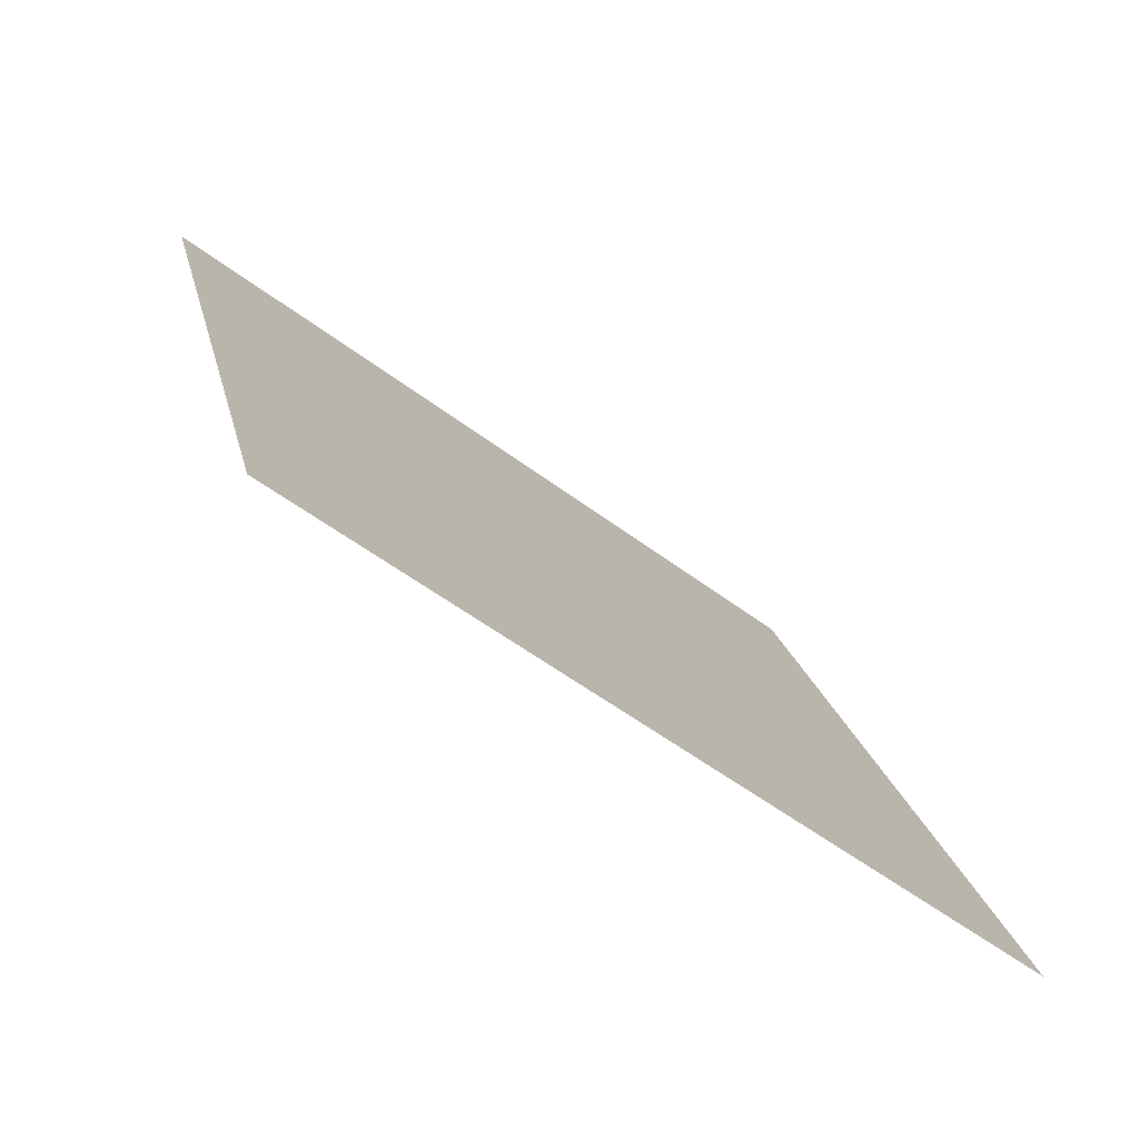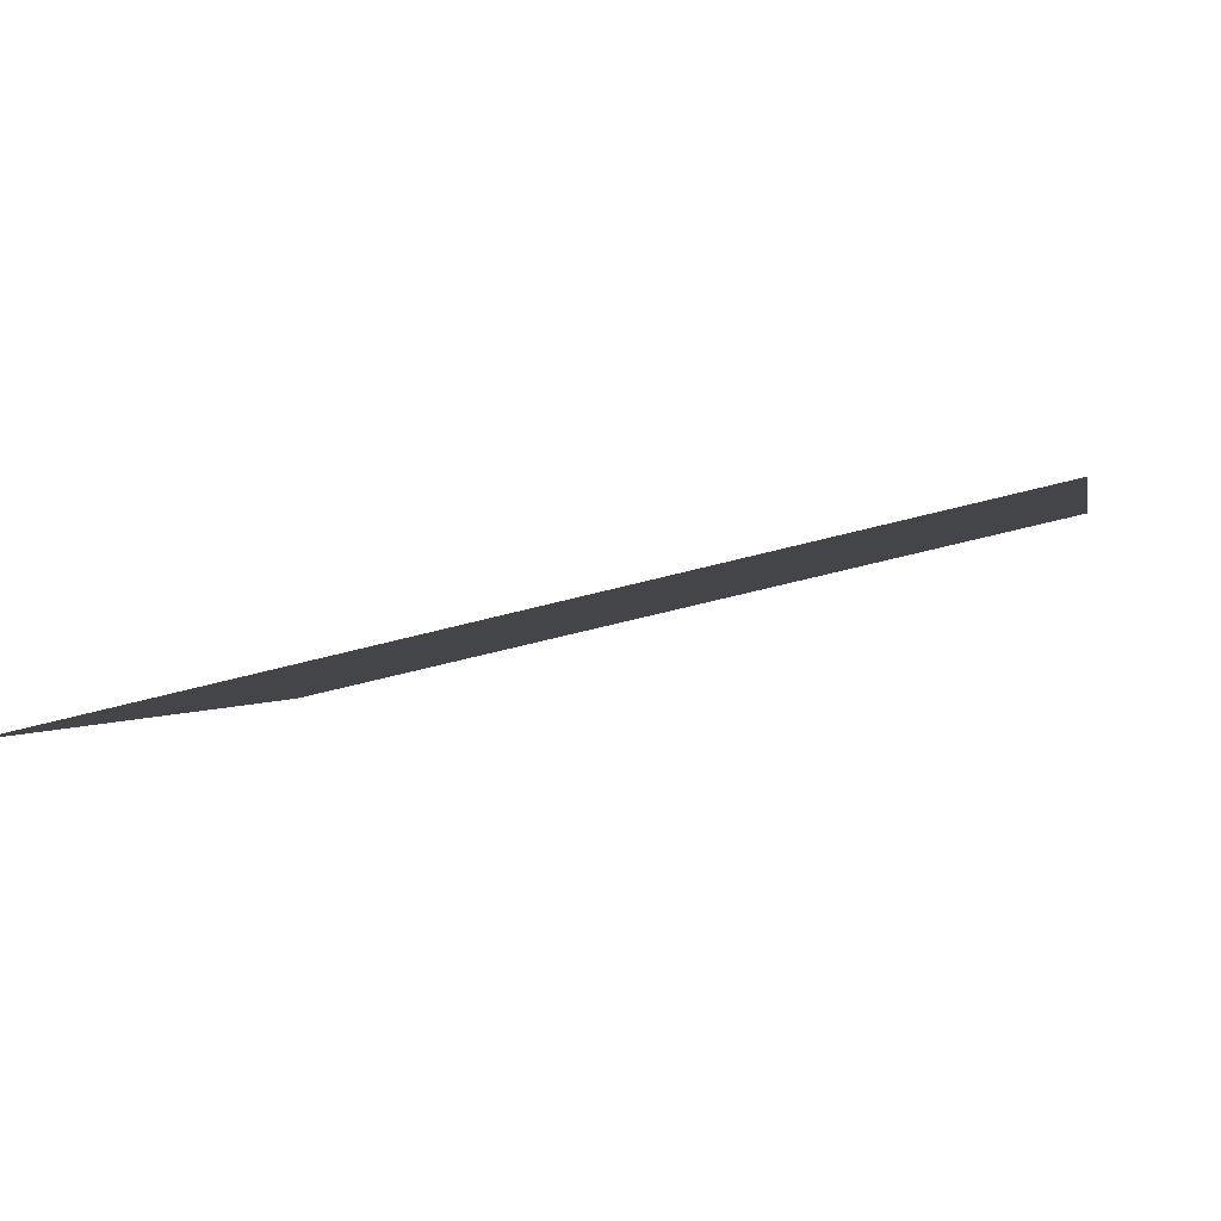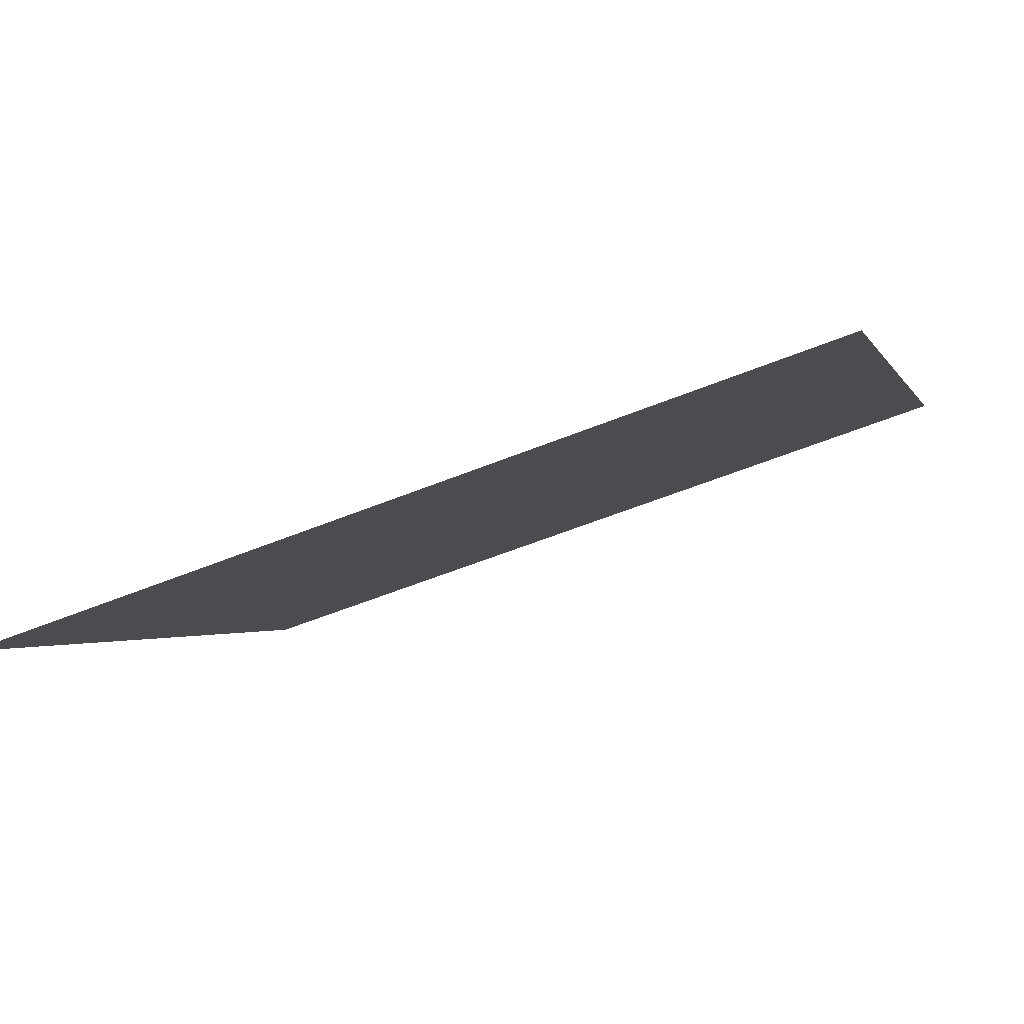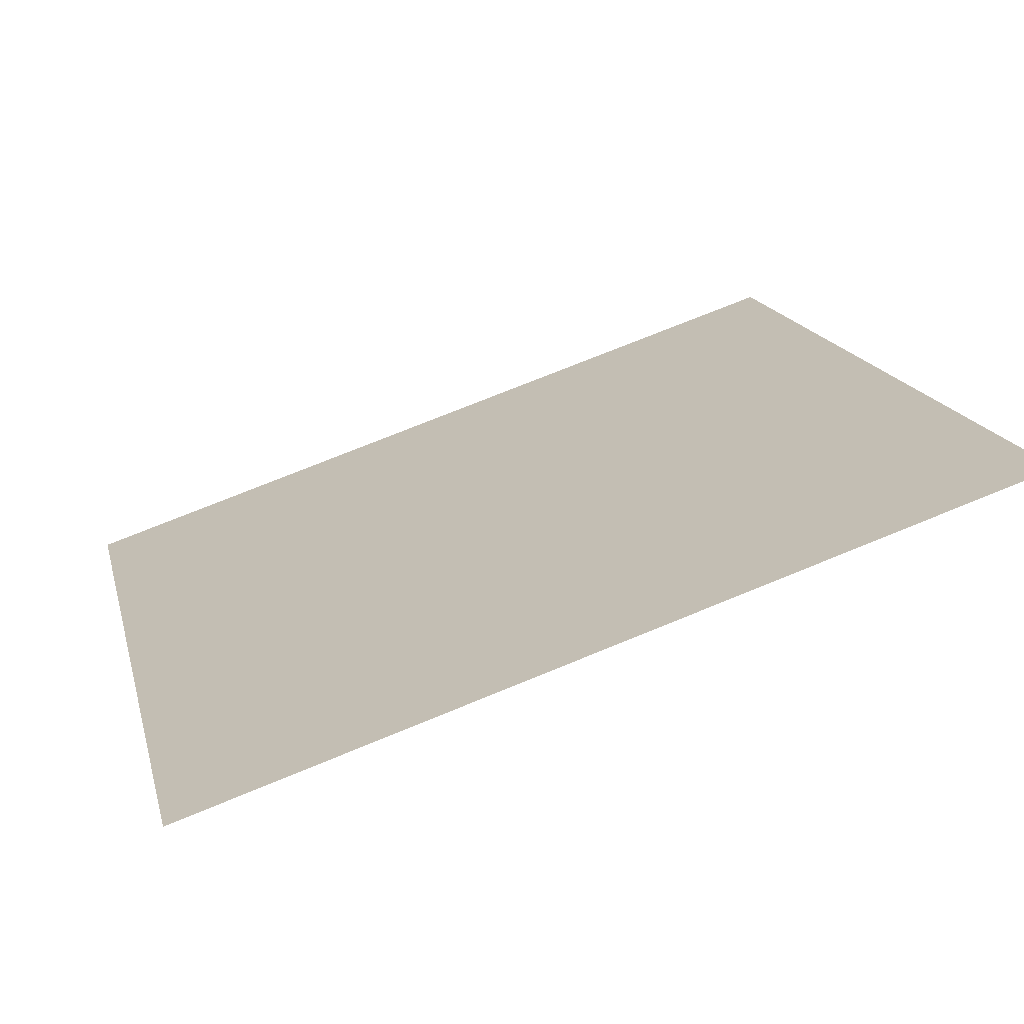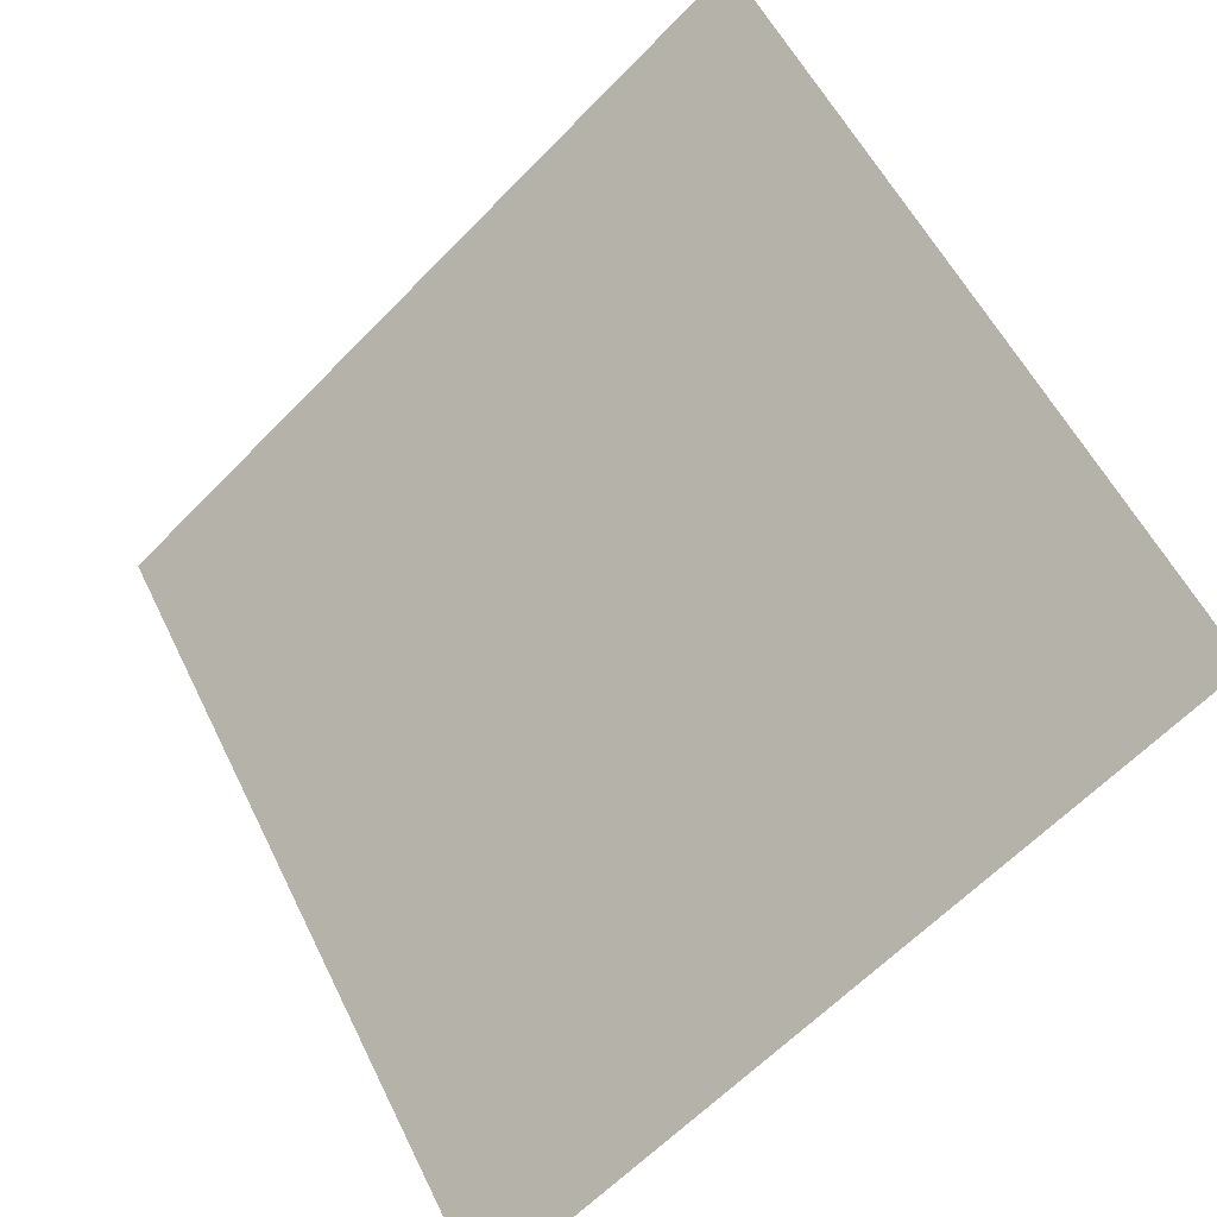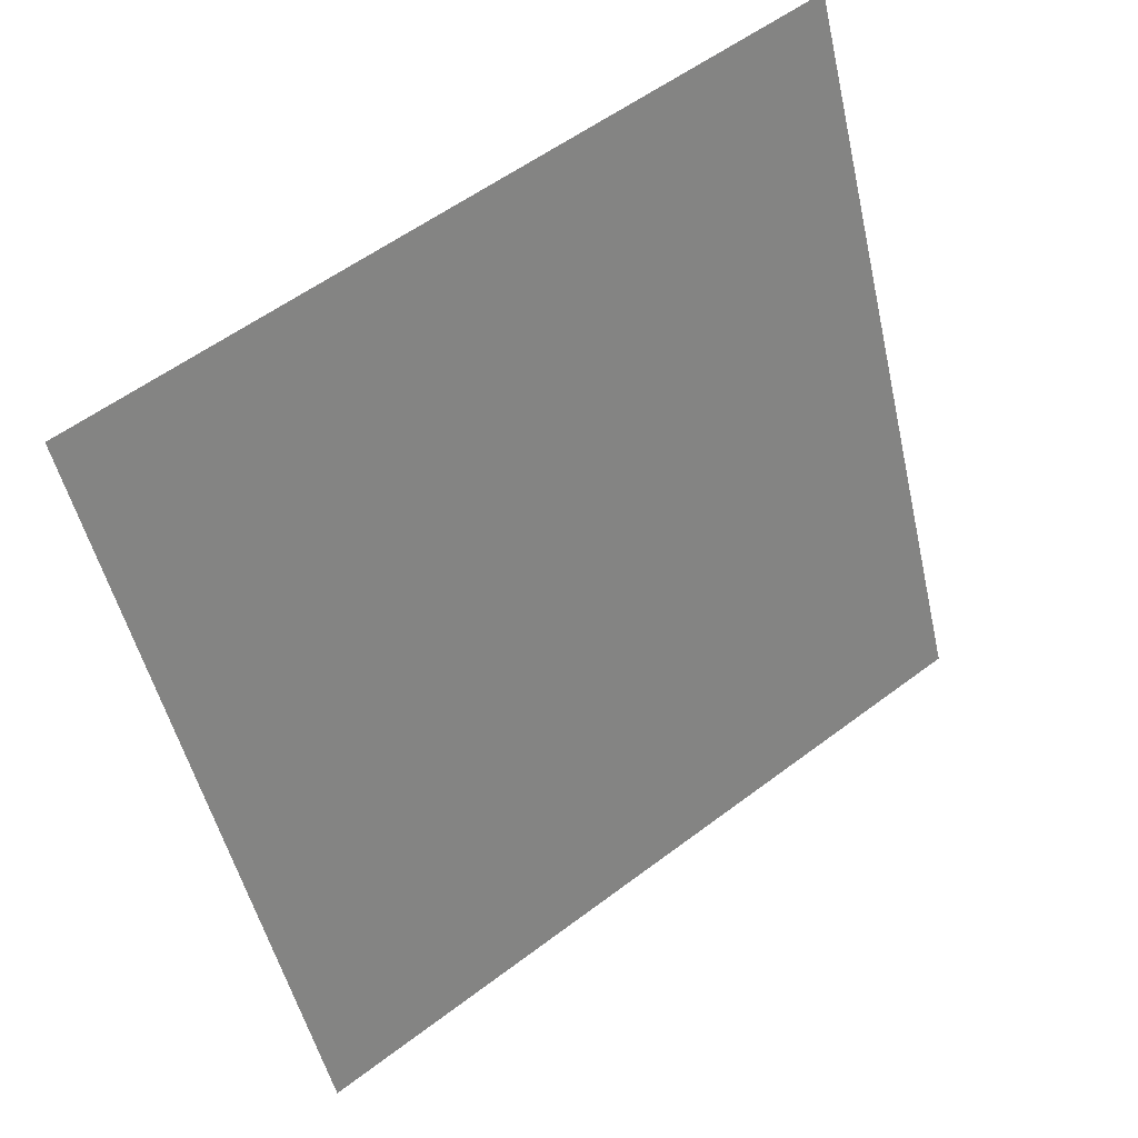
<metadata>
{"format":"obj","ext":"obj","renderer":"f3d","projection":"perspective","resolution":1024,"background":"white","views":[{"elev":18.9,"azim":78.6,"up":"+Y"},{"elev":-54.1,"azim":15.2,"up":"+Z"},{"elev":-57.2,"azim":21.8,"up":"+Z"},{"elev":71.3,"azim":156.3,"up":"+Z"},{"elev":-61.9,"azim":-135.3,"up":"+Z"},{"elev":-49.6,"azim":-76.7,"up":"+Y"}]}
</metadata>
<code>
v 0.1061 0.8149 0.5482
v 0.09949 0.815 0.5483
v 0.09961 0.819 0.5535
v 0.1062 0.8188 0.5535
f 4 3 2 1

</code>
